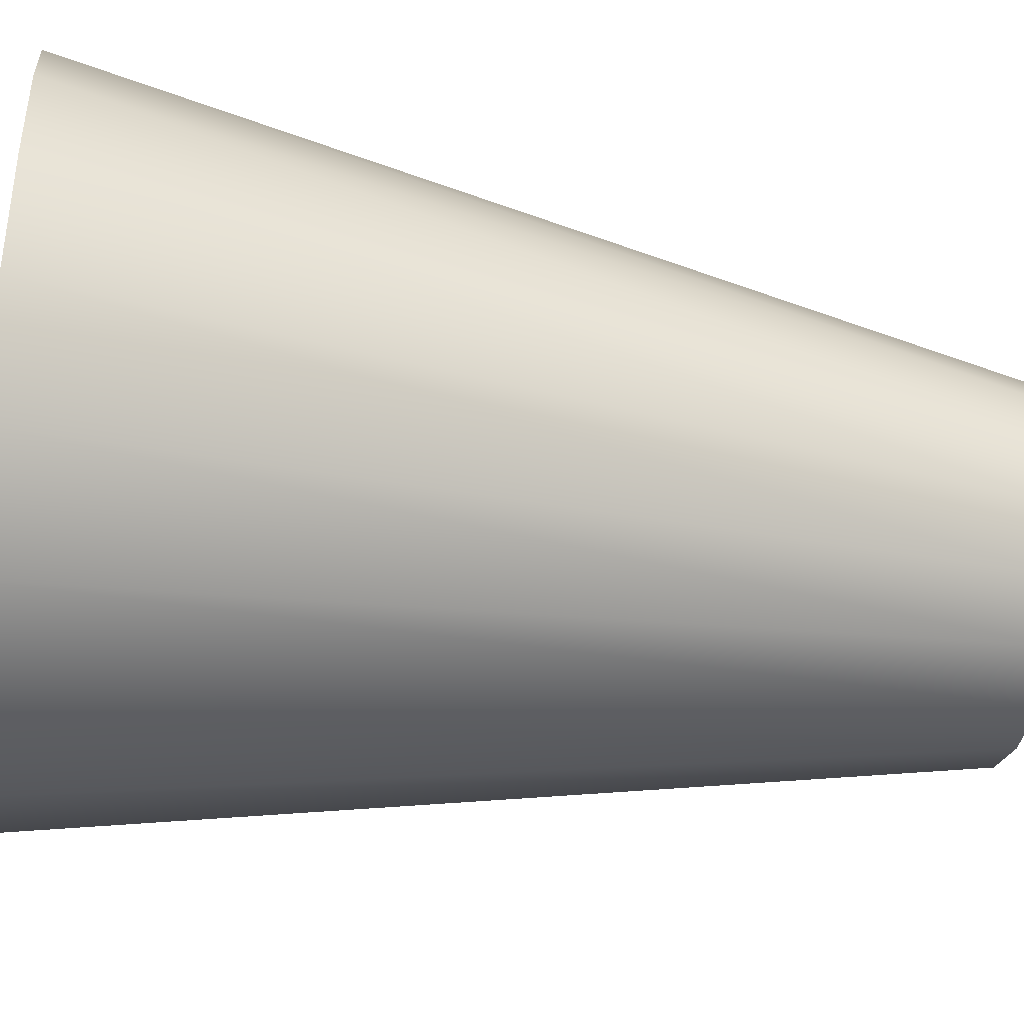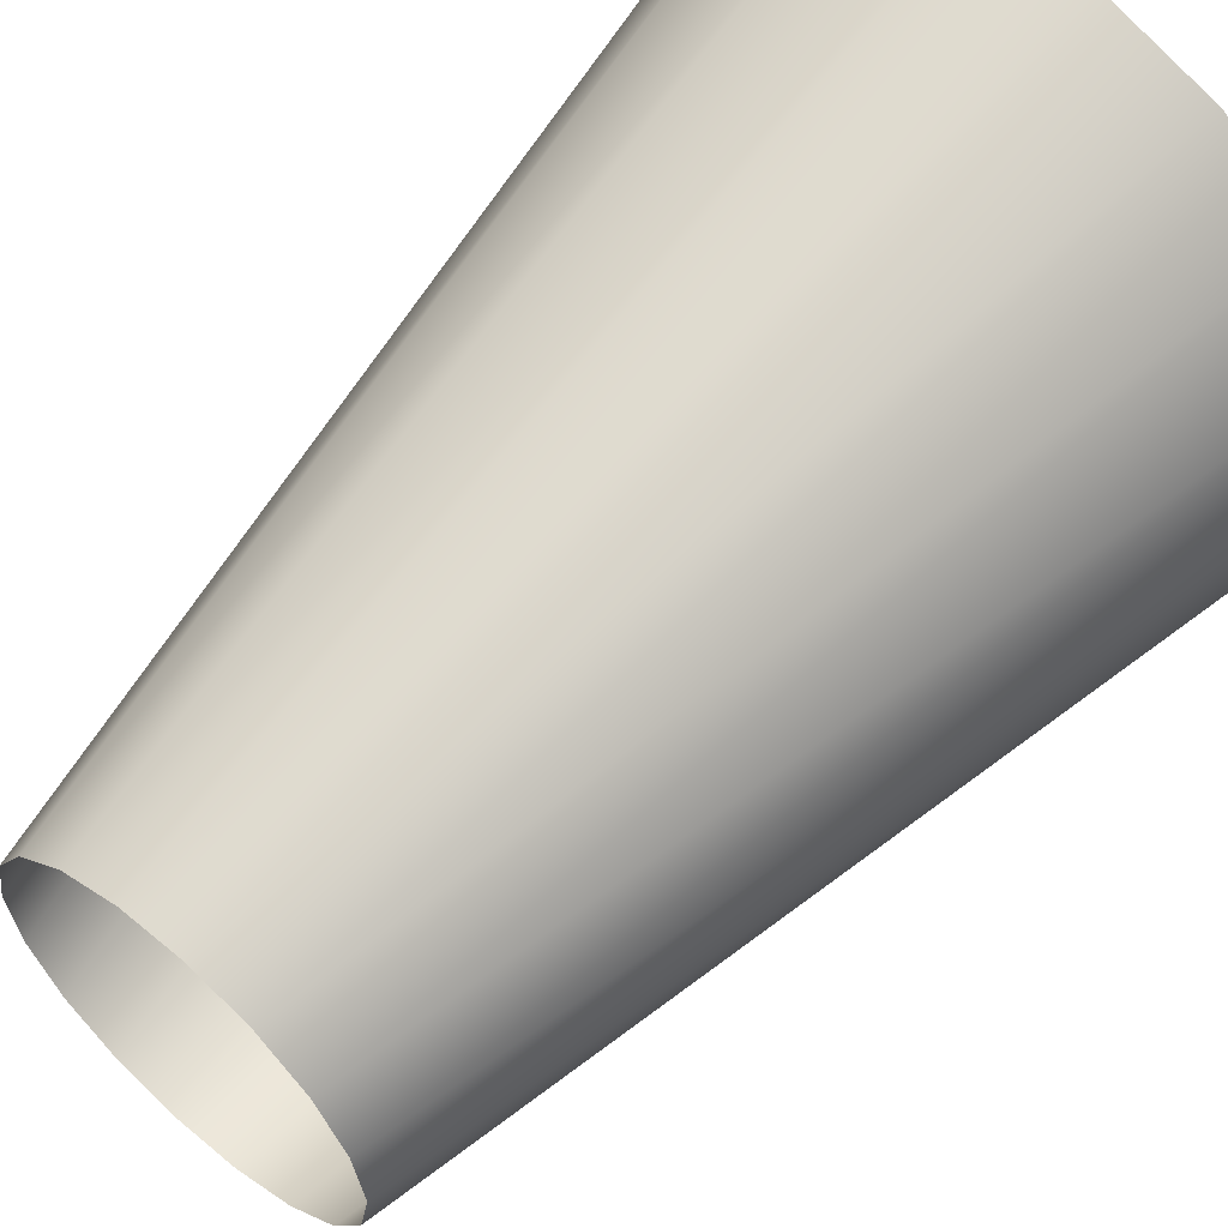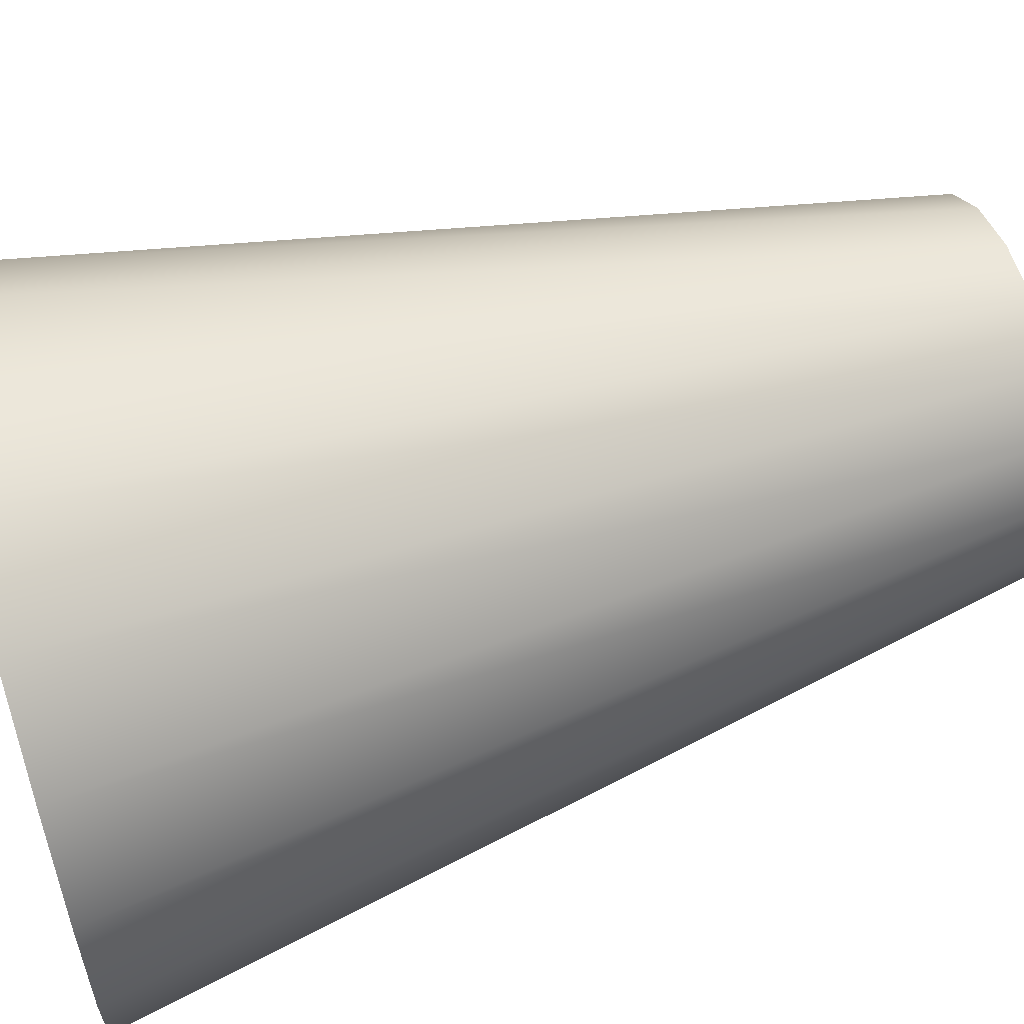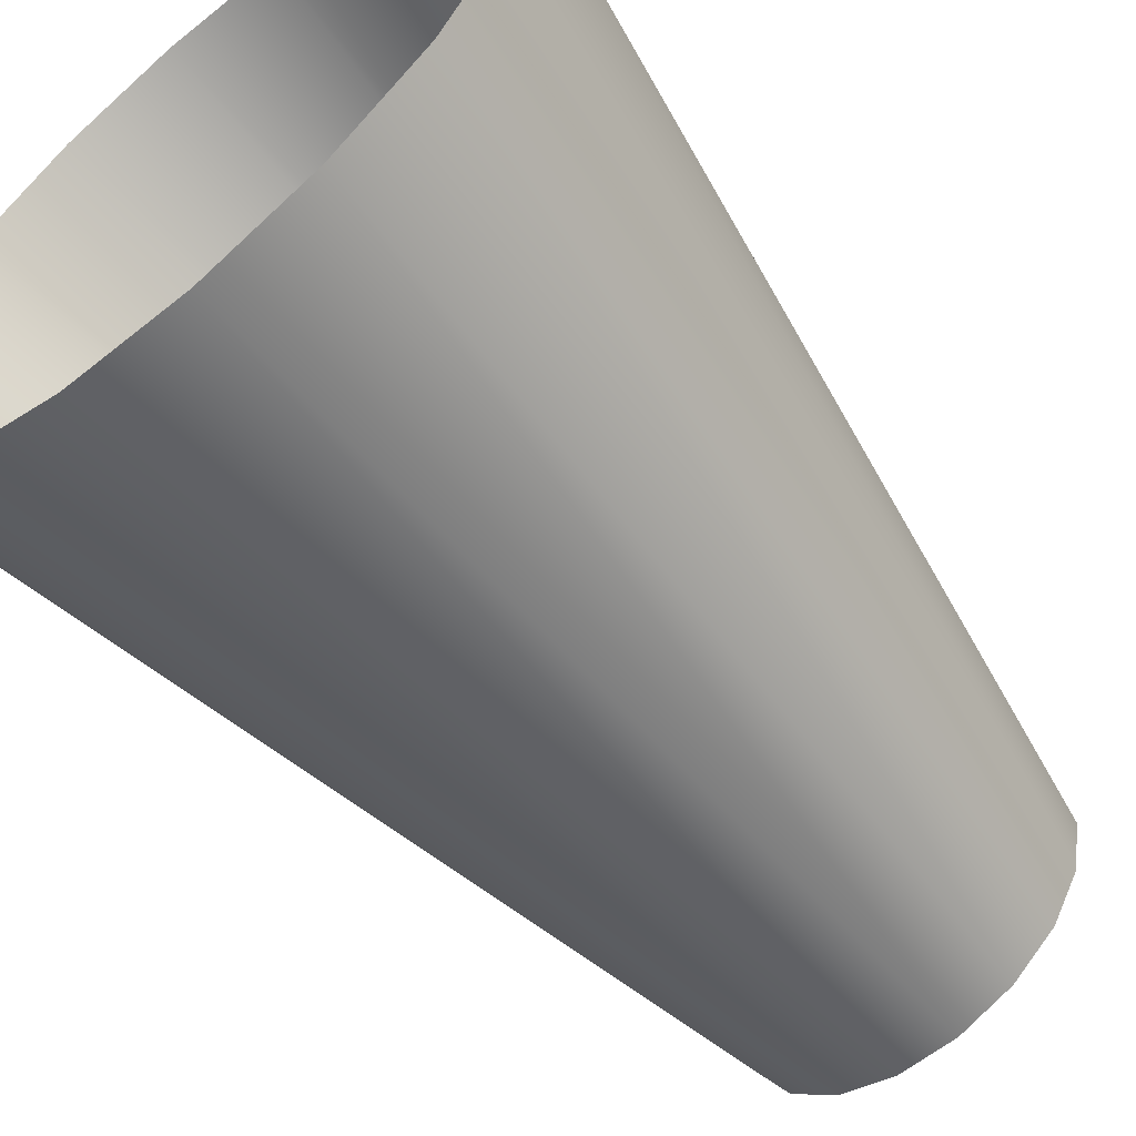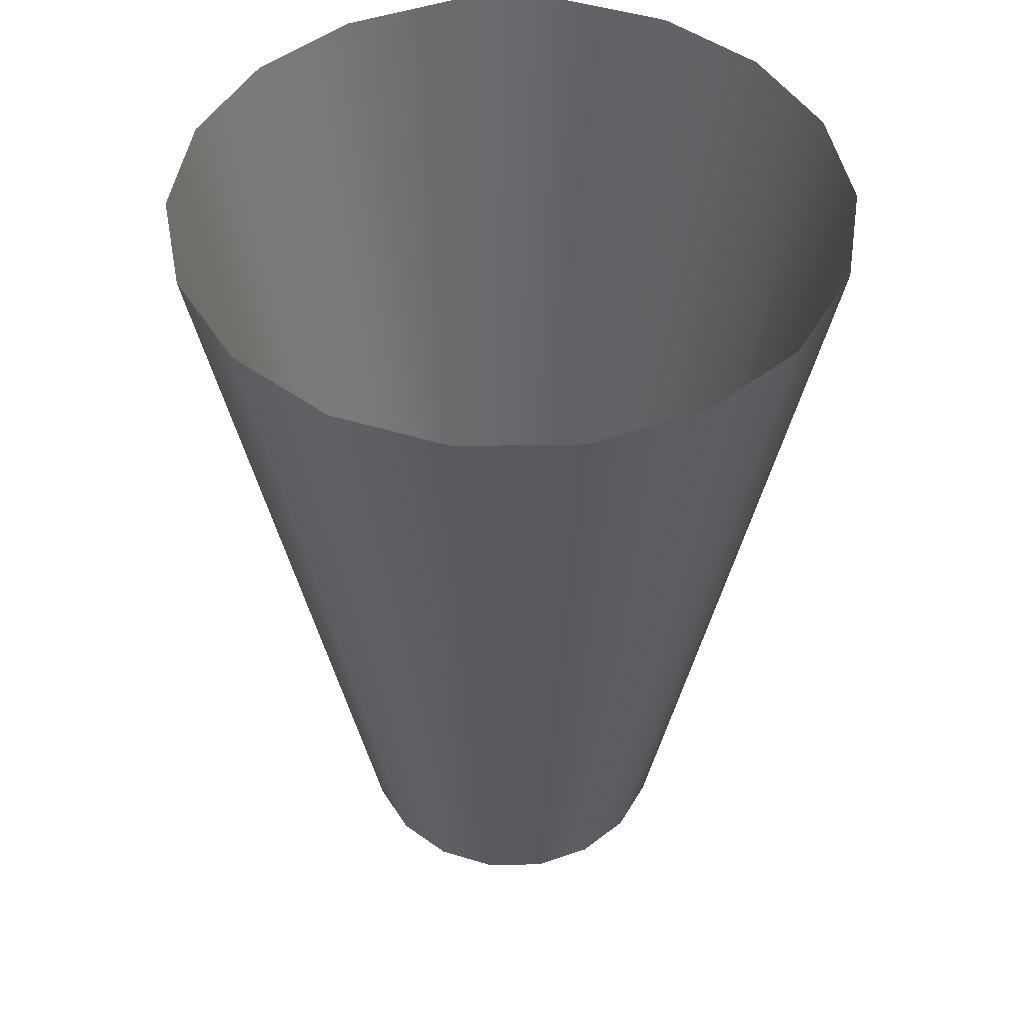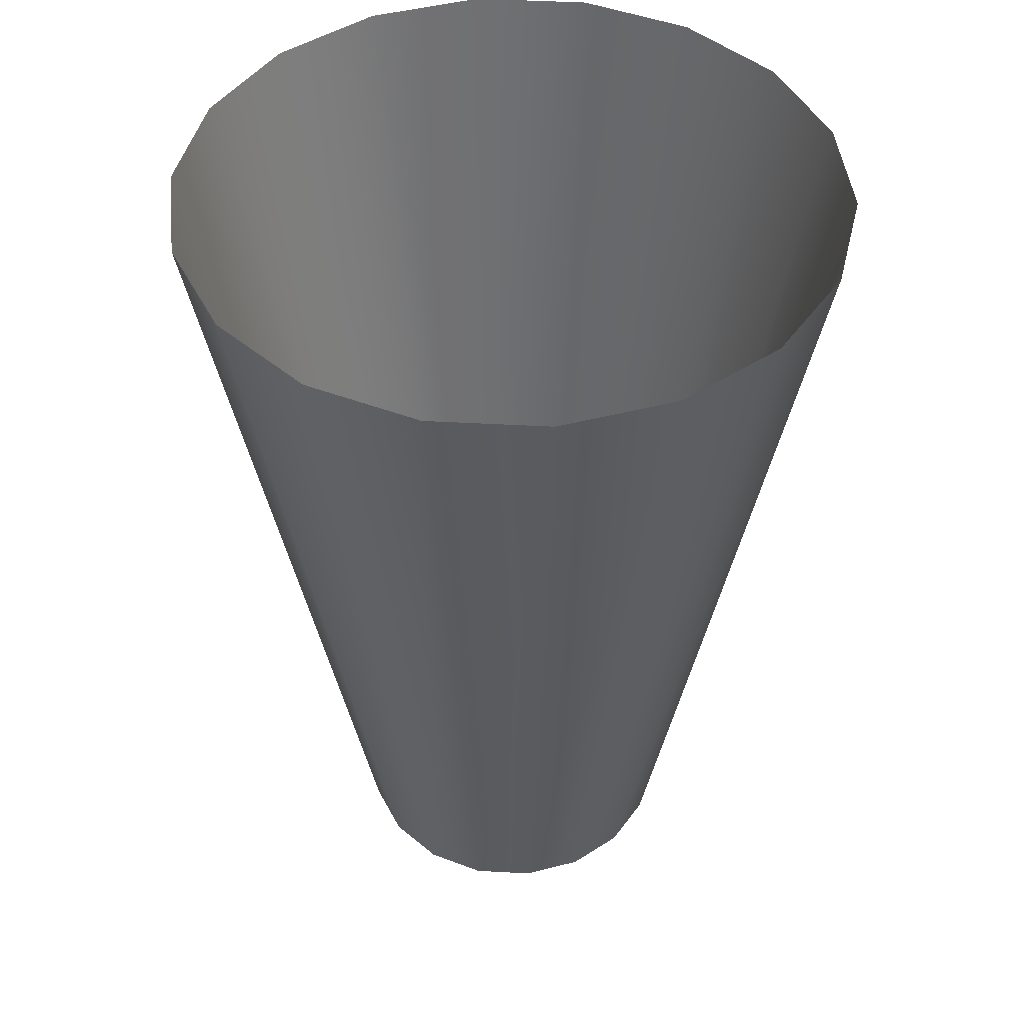
<metadata>
{"format":"obj","ext":"obj","renderer":"f3d","projection":"perspective","resolution":1024,"background":"white","views":[{"elev":-41.7,"azim":-101.1,"up":"+Z"},{"elev":58.7,"azim":40.7,"up":"+Z"},{"elev":59.7,"azim":-107.5,"up":"+Z"},{"elev":-61.2,"azim":-140.7,"up":"+Z"},{"elev":47.8,"azim":-1.0,"up":"+Y"},{"elev":45.9,"azim":-16.4,"up":"+Y"}]}
</metadata>
<code>
v  9.271 0 -0
v  8.712 0 -3.171
v  16.92 48.39 -6.157
v  18 48.39 0
v  7.102 0 -5.96
v  13.79 48.39 -11.57
v  4.636 0 -8.029
v  9.002 48.39 -15.59
v  1.61 0 -9.13
v  3.126 48.39 -17.73
v  -1.61 0 -9.13
v  -3.126 48.39 -17.73
v  -4.636 0 -8.029
v  -9.002 48.39 -15.59
v  -7.102 0 -5.96
v  -13.79 48.39 -11.57
v  -8.712 0 -3.171
v  -16.92 48.39 -6.157
v  -9.271 0 -0
v  -18 48.39 -0
v  -8.712 0 3.171
v  -16.92 48.39 6.157
v  -7.102 0 5.96
v  -13.79 48.39 11.57
v  -4.636 0 8.029
v  -9.002 48.39 15.59
v  -1.61 0 9.13
v  -3.126 48.39 17.73
v  1.61 0 9.13
v  3.126 48.39 17.73
v  4.636 0 8.029
v  9.002 48.39 15.59
v  7.102 0 5.96
v  13.79 48.39 11.57
v  8.712 0 3.171
v  16.92 48.39 6.157
g Cylinder01
f 1 2 3 4
f 2 5 6 3
f 5 7 8 6
f 7 9 10 8
f 9 11 12 10
f 11 13 14 12
f 13 15 16 14
f 15 17 18 16
f 17 19 20 18
f 19 21 22 20
f 21 23 24 22
f 23 25 26 24
f 25 27 28 26
f 27 29 30 28
f 29 31 32 30
f 31 33 34 32
f 33 35 36 34
f 35 1 4 36

</code>
